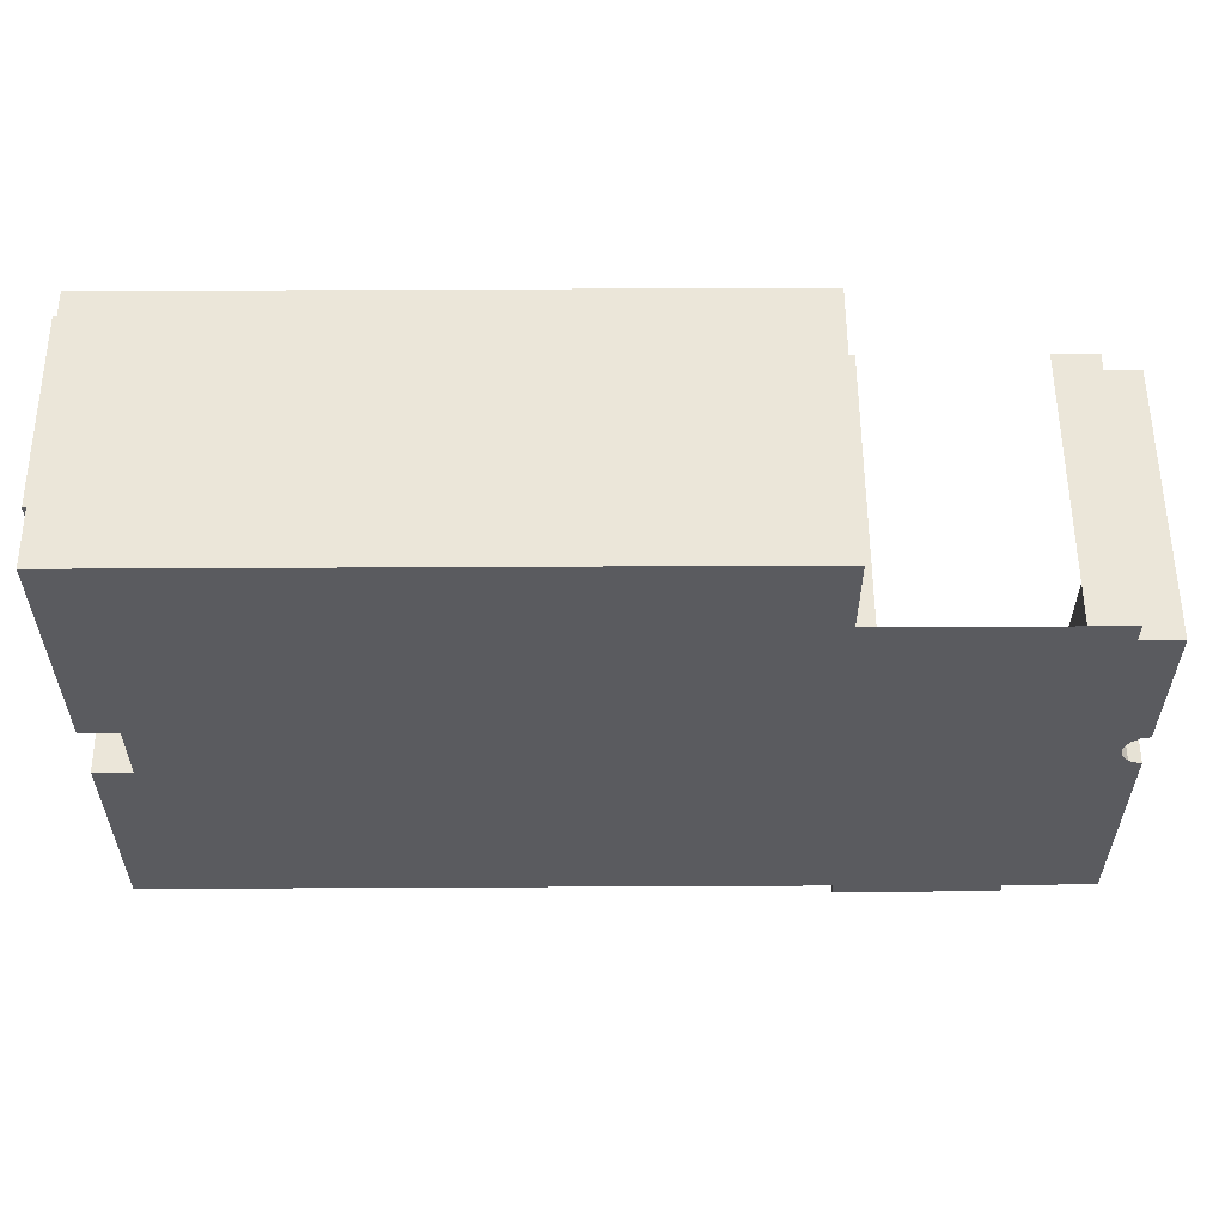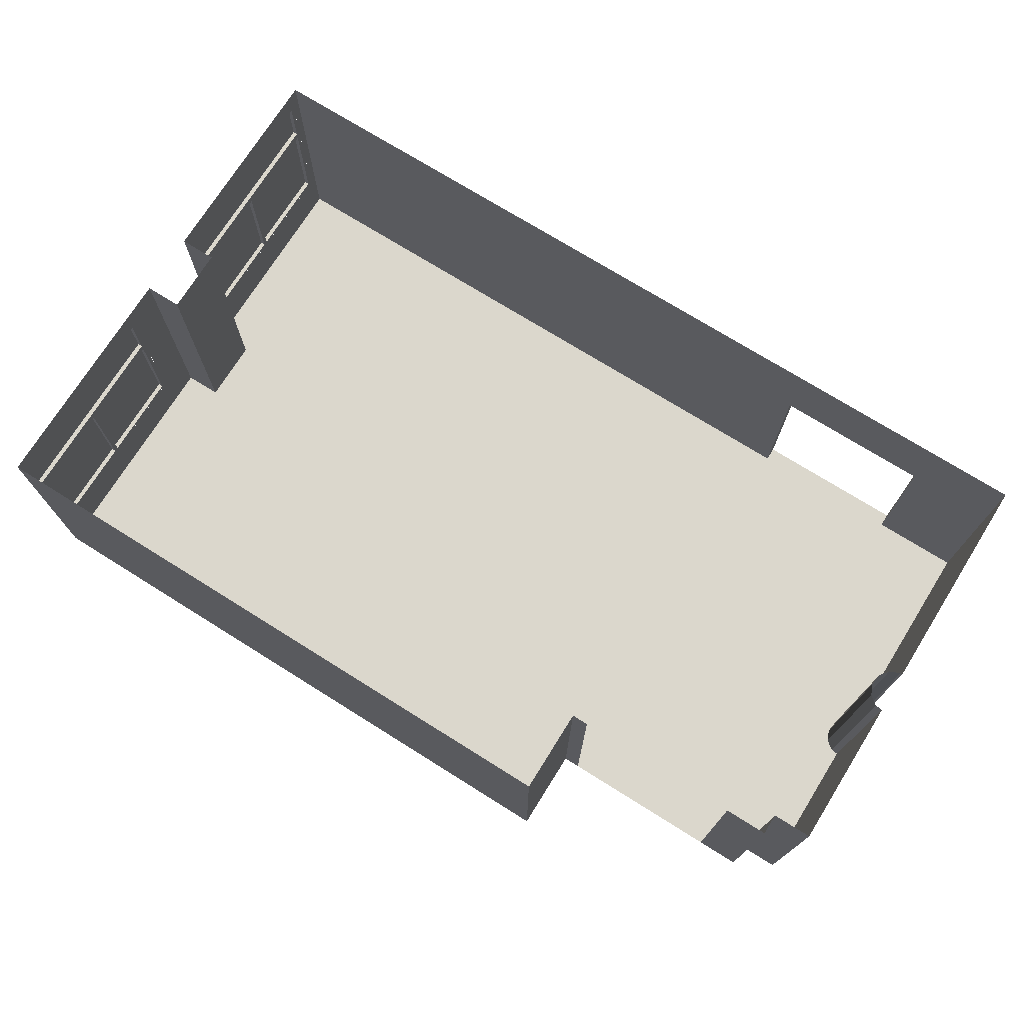
<metadata>
{"format":"obj","ext":"obj","renderer":"f3d","projection":"perspective","resolution":1024,"background":"white","views":[{"elev":56.5,"azim":-0.3,"up":"+Z"},{"elev":73.4,"azim":32.0,"up":"+Y"}]}
</metadata>
<code>
g Mesh1 ventana1_1 LAB037 Model
v 2.774 5.801 -32.92
v 2.724 5.801 -30.82
v 2.774 5.801 -30.82
f 1 2 3
v 2.724 5.801 -32.92
f 2 1 4
f 3 2 1
v 2.774 6.401 -30.82
f 2 5 3
v 2.724 6.401 -30.82
f 5 2 6
f 3 5 2
v 2.774 6.451 -30.77
f 7 3 5
v 2.774 5.751 -30.77
f 8 3 7
v 2.774 5.751 -32.97
f 8 9 3
v 2.774 5.751 -31.92
f 9 8 10
f 10 8 9
v 2.724 5.751 -30.77
f 10 11 8
v 2.724 5.751 -31.92
f 11 10 12
f 8 11 10
v 2.774 4.911 -30.77
f 11 13 8
v 2.724 4.911 -30.77
f 13 11 14
f 8 13 11
v 2.774 5.043 -30.79
f 13 15 8
v 2.774 4.908 -30.79
f 13 16 15
v 2.774 4.401 -30.82
f 13 17 16
v 2.774 4.351 -30.77
f 18 17 13
v 2.774 4.401 -31.87
f 18 19 17
v 2.774 4.401 -31.92
f 18 20 19
v 2.774 4.351 -31.92
f 20 18 21
f 21 18 20
v 2.724 4.351 -31.92
f 18 22 21
v 2.724 4.351 -30.77
f 22 18 23
f 23 18 22
f 18 14 23
f 14 18 13
f 13 18 14
f 13 17 18
f 16 17 13
v 2.774 4.908 -30.81
f 16 17 24
f 24 17 16
v 2.774 5.701 -30.82
f 25 24 17
v 2.774 5.043 -30.81
f 24 25 26
f 17 24 25
f 26 25 24
f 26 25 15
f 15 25 26
f 8 15 25
f 8 15 13
f 25 15 8
f 8 25 10
f 10 25 8
v 2.774 5.701 -31.87
f 27 10 25
v 2.774 5.701 -31.92
f 27 28 10
f 19 28 27
f 28 19 20
f 20 19 28
f 19 20 18
f 17 19 18
v 2.724 4.401 -30.82
f 19 29 17
v 2.724 4.401 -31.87
f 29 19 30
f 17 29 19
f 29 25 17
v 2.724 5.701 -30.82
f 25 29 31
f 17 25 29
f 31 29 25
v 2.724 4.908 -30.81
f 31 32 29
v 2.724 5.043 -30.81
f 32 31 33
f 29 32 31
v 2.724 4.908 -30.79
f 34 29 32
f 14 29 34
f 23 29 14
f 23 30 29
v 2.724 4.401 -31.92
f 23 35 30
f 35 23 22
f 22 23 35
f 30 35 23
v 2.724 5.701 -31.92
f 36 30 35
v 2.724 5.701 -31.87
f 30 36 37
f 35 30 36
f 37 36 30
f 37 36 12
f 12 36 37
f 28 12 36
f 12 28 10
f 10 28 12
f 10 28 27
v 2.774 5.701 -32.92
f 10 28 38
f 38 28 10
v 2.724 5.701 -32.92
f 28 39 38
f 39 28 36
f 36 28 39
f 36 12 28
f 12 36 39
f 39 36 12
v 2.724 4.401 -32.92
f 36 40 39
f 40 36 35
f 35 36 40
f 28 35 36
f 35 28 20
f 20 28 35
f 36 35 28
f 20 22 35
f 22 20 21
f 21 20 22
v 2.774 4.351 -32.97
f 41 20 21
v 2.774 4.401 -32.92
f 20 41 42
f 21 20 41
f 42 41 20
v 2.774 4.908 -32.96
f 42 41 43
f 43 41 42
f 43 41 9
f 9 41 43
v 2.724 4.351 -32.97
f 44 9 41
v 2.724 5.751 -32.97
f 9 44 45
f 41 9 44
f 45 44 9
v 2.724 4.908 -32.96
f 46 44 45
f 40 44 46
f 35 44 40
f 44 35 22
f 22 35 44
f 35 22 20
f 42 35 20
f 35 42 40
f 20 35 42
f 40 42 35
f 42 39 40
f 39 42 38
f 38 42 39
v 2.774 4.908 -32.94
f 42 47 38
f 47 42 43
f 38 47 42
v 2.774 5.043 -32.94
f 38 47 48
f 48 47 38
v 2.724 4.908 -32.94
f 49 48 47
v 2.724 5.043 -32.94
f 48 49 50
f 47 48 49
v 2.774 5.043 -32.96
f 47 51 48
f 51 47 43
f 43 47 51
f 43 42 47
f 43 49 47
f 49 43 46
f 47 49 43
f 46 43 49
f 46 51 43
v 2.724 5.043 -32.96
f 51 46 52
f 43 51 46
f 43 9 51
f 51 9 43
f 51 9 48
f 48 9 51
f 48 9 38
f 38 9 48
f 38 9 10
f 10 9 38
f 9 12 10
f 12 9 45
f 10 12 9
f 12 10 11
f 45 11 12
f 11 45 2
f 12 11 45
f 11 31 12
v 2.724 5.043 -30.79
f 11 53 31
f 14 53 11
f 14 34 53
f 34 29 14
f 32 29 34
f 33 34 32
f 34 33 53
f 32 34 33
f 34 24 32
f 24 34 16
f 16 34 24
f 34 15 16
f 15 34 53
f 16 15 34
f 16 26 15
f 26 16 24
f 24 16 26
f 15 26 16
f 26 53 15
f 53 26 33
f 15 53 26
f 53 34 15
f 53 33 34
f 33 26 53
f 33 24 26
f 24 33 32
f 26 24 33
f 32 33 24
f 33 31 32
f 33 31 53
f 53 31 33
f 31 53 11
f 11 53 14
f 53 34 14
f 14 11 13
f 12 31 11
f 37 12 31
f 31 12 37
f 29 37 31
f 37 29 30
f 30 29 37
f 29 30 23
f 30 19 29
f 19 37 30
f 37 19 27
f 27 19 37
f 27 28 19
f 30 37 19
f 25 37 27
f 37 25 31
f 31 25 37
f 27 37 25
f 25 10 27
f 31 37 29
f 14 29 23
f 23 14 18
f 32 24 34
f 15 16 13
f 2 45 11
f 45 4 2
v 2.724 6.451 -32.97
f 4 45 54
f 2 4 45
f 4 1 2
v 2.724 6.401 -32.92
f 1 55 4
v 2.774 6.401 -32.92
f 55 1 56
f 56 1 55
v 2.774 6.451 -32.97
f 1 57 56
f 1 9 57
f 9 1 3
f 3 1 9
f 57 9 1
f 45 57 9
f 57 45 54
f 9 57 45
f 54 45 57
f 54 45 4
f 4 54 55
f 55 54 4
f 55 54 6
f 6 54 55
v 2.724 6.451 -30.77
f 58 6 54
f 58 2 6
f 11 2 58
f 58 2 11
f 6 2 58
f 6 2 5
f 4 6 2
f 6 4 55
f 2 6 4
f 55 4 6
f 4 55 1
f 55 5 6
f 5 55 56
f 6 5 55
f 56 55 5
f 56 57 5
f 56 57 1
f 5 57 56
f 7 5 57
f 5 3 7
f 7 3 8
f 3 9 8
f 58 8 7
f 8 58 11
f 7 8 58
f 11 58 8
f 57 58 7
f 58 57 54
f 7 58 57
f 54 57 58
f 54 6 58
f 57 5 7
f 45 9 12
f 39 45 12
f 50 45 39
f 52 45 50
f 46 45 52
f 45 44 46
f 46 44 40
f 40 44 35
f 49 40 46
f 40 49 39
f 39 49 40
f 39 49 50
f 50 49 39
f 49 52 50
f 52 49 46
f 46 49 52
f 46 40 49
f 50 52 49
f 50 51 52
f 51 50 48
f 48 50 51
f 50 49 48
f 52 51 50
f 52 46 51
f 52 45 46
f 50 45 52
f 39 45 50
f 12 45 39
f 48 51 47
f 39 40 36
f 40 39 42
f 38 39 28
f 44 21 22
f 21 44 41
f 22 21 44
f 21 22 18
f 41 44 21
g Mesh2 ventana1_1 LAB037 Model
l 2 4
l 2 3
l 6 2
l 55 6
l 4 55
l 4 1
l 3 1
l 5 3
l 6 5
l 56 5
l 55 56
l 1 56
g Mesh3 ventana1_1 LAB037 Model
l 44 41
l 44 45
l 22 44
l 35 22
l 35 20
l 36 35
l 39 36
l 39 38
l 40 39
l 40 42
l 35 40
l 42 38
l 20 42
l 20 21
l 28 20
l 38 28
l 10 28
l 10 8
l 12 10
l 12 11
l 45 12
l 45 54
l 45 9
l 41 9
l 21 41
l 22 21
l 23 22
l 14 23
l 11 14
l 58 11
l 54 58
l 54 57
l 9 57
l 9 10
l 57 7
l 7 8
l 58 7
l 11 8
l 8 13
l 14 13
l 13 18
l 23 18
l 18 21
l 12 36
l 36 28
g Mesh4 ventana1_1 LAB037 Model
l 51 43
l 48 51
l 50 48
l 50 52
l 49 50
l 46 49
l 52 46
l 52 51
l 46 43
l 43 47
l 47 48
l 49 47
g Mesh5 ventana1_1 LAB037 Model
l 53 33
l 34 53
l 32 34
l 33 32
l 33 26
l 15 26
l 16 15
l 24 16
l 26 24
l 32 24
l 34 16
l 53 15
g Mesh6 ventana1_1 LAB037 Model
l 37 30
l 37 31
l 37 27
l 27 19
l 27 25
l 25 17
l 31 25
l 31 29
l 29 30
l 29 17
l 17 19
l 30 19
g Mesh7 ventana1_2 LAB037 Model
v 2.773 5.801 -29.5
v 2.723 5.801 -27.4
v 2.773 5.801 -27.4
f 59 60 61
v 2.723 5.801 -29.5
f 60 59 62
f 61 60 59
v 2.773 6.401 -27.4
f 60 63 61
v 2.723 6.401 -27.4
f 63 60 64
f 61 63 60
v 2.773 6.451 -27.35
f 65 61 63
v 2.773 5.751 -27.35
f 66 61 65
v 2.773 5.751 -29.55
f 66 67 61
v 2.773 5.751 -28.5
f 67 66 68
f 68 66 67
v 2.723 5.751 -27.35
f 68 69 66
v 2.723 5.751 -28.5
f 69 68 70
f 66 69 68
v 2.773 4.911 -27.35
f 69 71 66
v 2.723 4.911 -27.35
f 71 69 72
f 66 71 69
v 2.773 5.043 -27.37
f 71 73 66
v 2.773 4.908 -27.37
f 71 74 73
v 2.773 4.401 -27.4
f 71 75 74
v 2.773 4.351 -27.35
f 76 75 71
v 2.773 4.401 -28.45
f 76 77 75
v 2.773 4.401 -28.5
f 76 78 77
v 2.773 4.351 -28.5
f 78 76 79
f 79 76 78
v 2.723 4.351 -28.5
f 76 80 79
v 2.723 4.351 -27.35
f 80 76 81
f 81 76 80
f 76 72 81
f 72 76 71
f 71 76 72
f 71 75 76
f 74 75 71
v 2.773 4.908 -27.39
f 74 75 82
f 82 75 74
v 2.773 5.701 -27.4
f 83 82 75
v 2.773 5.043 -27.39
f 82 83 84
f 75 82 83
f 84 83 82
f 84 83 73
f 73 83 84
f 66 73 83
f 66 73 71
f 83 73 66
f 66 83 68
f 68 83 66
v 2.773 5.701 -28.45
f 85 68 83
v 2.773 5.701 -28.5
f 85 86 68
f 77 86 85
f 86 77 78
f 78 77 86
f 77 78 76
f 75 77 76
v 2.723 4.401 -27.4
f 77 87 75
v 2.723 4.401 -28.45
f 87 77 88
f 75 87 77
f 87 83 75
v 2.723 5.701 -27.4
f 83 87 89
f 75 83 87
f 89 87 83
v 2.723 4.908 -27.39
f 89 90 87
v 2.723 5.043 -27.39
f 90 89 91
f 87 90 89
v 2.723 4.908 -27.37
f 92 87 90
f 72 87 92
f 81 87 72
f 81 88 87
v 2.723 4.401 -28.5
f 81 93 88
f 93 81 80
f 80 81 93
f 88 93 81
v 2.723 5.701 -28.5
f 94 88 93
v 2.723 5.701 -28.45
f 88 94 95
f 93 88 94
f 95 94 88
f 95 94 70
f 70 94 95
f 86 70 94
f 70 86 68
f 68 86 70
f 68 86 85
v 2.773 5.701 -29.5
f 68 86 96
f 96 86 68
v 2.723 5.701 -29.5
f 86 97 96
f 97 86 94
f 94 86 97
f 94 70 86
f 70 94 97
f 97 94 70
v 2.723 4.401 -29.5
f 94 98 97
f 98 94 93
f 93 94 98
f 86 93 94
f 93 86 78
f 78 86 93
f 94 93 86
f 78 80 93
f 80 78 79
f 79 78 80
v 2.773 4.351 -29.55
f 99 78 79
v 2.773 4.401 -29.5
f 78 99 100
f 79 78 99
f 100 99 78
v 2.773 4.908 -29.54
f 100 99 101
f 101 99 100
f 101 99 67
f 67 99 101
v 2.723 4.351 -29.55
f 102 67 99
v 2.723 5.751 -29.55
f 67 102 103
f 99 67 102
f 103 102 67
v 2.723 4.908 -29.54
f 104 102 103
f 98 102 104
f 93 102 98
f 102 93 80
f 80 93 102
f 93 80 78
f 100 93 78
f 93 100 98
f 78 93 100
f 98 100 93
f 100 97 98
f 97 100 96
f 96 100 97
v 2.773 4.908 -29.52
f 100 105 96
f 105 100 101
f 96 105 100
v 2.773 5.043 -29.52
f 96 105 106
f 106 105 96
v 2.723 4.908 -29.52
f 107 106 105
v 2.723 5.043 -29.52
f 106 107 108
f 105 106 107
v 2.773 5.043 -29.54
f 105 109 106
f 109 105 101
f 101 105 109
f 101 100 105
f 101 107 105
f 107 101 104
f 105 107 101
f 104 101 107
f 104 109 101
v 2.723 5.043 -29.54
f 109 104 110
f 101 109 104
f 101 67 109
f 109 67 101
f 109 67 106
f 106 67 109
f 106 67 96
f 96 67 106
f 96 67 68
f 68 67 96
f 67 70 68
f 70 67 103
f 68 70 67
f 70 68 69
f 103 69 70
f 69 103 60
f 70 69 103
f 69 89 70
v 2.723 5.043 -27.37
f 69 111 89
f 72 111 69
f 72 92 111
f 92 87 72
f 90 87 92
f 91 92 90
f 92 91 111
f 90 92 91
f 92 82 90
f 82 92 74
f 74 92 82
f 92 73 74
f 73 92 111
f 74 73 92
f 74 84 73
f 84 74 82
f 82 74 84
f 73 84 74
f 84 111 73
f 111 84 91
f 73 111 84
f 111 92 73
f 111 91 92
f 91 84 111
f 91 82 84
f 82 91 90
f 84 82 91
f 90 91 82
f 91 89 90
f 91 89 111
f 111 89 91
f 89 111 69
f 69 111 72
f 111 92 72
f 72 69 71
f 70 89 69
f 95 70 89
f 89 70 95
f 87 95 89
f 95 87 88
f 88 87 95
f 87 88 81
f 88 77 87
f 77 95 88
f 95 77 85
f 85 77 95
f 85 86 77
f 88 95 77
f 83 95 85
f 95 83 89
f 89 83 95
f 85 95 83
f 83 68 85
f 89 95 87
f 72 87 81
f 81 72 76
f 90 82 92
f 73 74 71
f 60 103 69
f 103 62 60
v 2.723 6.451 -29.55
f 62 103 112
f 60 62 103
f 62 59 60
v 2.723 6.401 -29.5
f 59 113 62
v 2.773 6.401 -29.5
f 113 59 114
f 114 59 113
v 2.773 6.451 -29.55
f 59 115 114
f 59 67 115
f 67 59 61
f 61 59 67
f 115 67 59
f 103 115 67
f 115 103 112
f 67 115 103
f 112 103 115
f 112 103 62
f 62 112 113
f 113 112 62
f 113 112 64
f 64 112 113
v 2.723 6.451 -27.35
f 116 64 112
f 116 60 64
f 69 60 116
f 116 60 69
f 64 60 116
f 64 60 63
f 62 64 60
f 64 62 113
f 60 64 62
f 113 62 64
f 62 113 59
f 113 63 64
f 63 113 114
f 64 63 113
f 114 113 63
f 114 115 63
f 114 115 59
f 63 115 114
f 65 63 115
f 63 61 65
f 65 61 66
f 61 67 66
f 116 66 65
f 66 116 69
f 65 66 116
f 69 116 66
f 115 116 65
f 116 115 112
f 65 116 115
f 112 115 116
f 112 64 116
f 115 63 65
f 103 67 70
f 97 103 70
f 108 103 97
f 110 103 108
f 104 103 110
f 103 102 104
f 104 102 98
f 98 102 93
f 107 98 104
f 98 107 97
f 97 107 98
f 97 107 108
f 108 107 97
f 107 110 108
f 110 107 104
f 104 107 110
f 104 98 107
f 108 110 107
f 108 109 110
f 109 108 106
f 106 108 109
f 108 107 106
f 110 109 108
f 110 104 109
f 110 103 104
f 108 103 110
f 97 103 108
f 70 103 97
f 106 109 105
f 97 98 94
f 98 97 100
f 96 97 86
f 102 79 80
f 79 102 99
f 80 79 102
f 79 80 76
f 99 102 79
g Mesh8 ventana1_2 LAB037 Model
l 60 62
l 60 61
l 64 60
l 113 64
l 62 113
l 62 59
l 61 59
l 63 61
l 64 63
l 114 63
l 113 114
l 59 114
g Mesh9 ventana1_2 LAB037 Model
l 102 99
l 102 103
l 80 102
l 93 80
l 93 78
l 94 93
l 97 94
l 97 96
l 98 97
l 98 100
l 93 98
l 100 96
l 78 100
l 78 79
l 86 78
l 96 86
l 68 86
l 68 66
l 70 68
l 70 69
l 103 70
l 103 112
l 103 67
l 99 67
l 79 99
l 80 79
l 81 80
l 72 81
l 69 72
l 116 69
l 112 116
l 112 115
l 67 115
l 67 68
l 115 65
l 65 66
l 116 65
l 69 66
l 66 71
l 72 71
l 71 76
l 81 76
l 76 79
l 70 94
l 94 86
g Mesh10 ventana1_2 LAB037 Model
l 109 101
l 106 109
l 108 106
l 108 110
l 107 108
l 104 107
l 110 104
l 110 109
l 104 101
l 101 105
l 105 106
l 107 105
g Mesh11 ventana1_2 LAB037 Model
l 111 91
l 92 111
l 90 92
l 91 90
l 91 84
l 73 84
l 74 73
l 82 74
l 84 82
l 90 82
l 92 74
l 111 73
g Mesh12 ventana1_2 LAB037 Model
l 95 88
l 95 89
l 95 85
l 85 77
l 85 83
l 83 75
l 89 83
l 89 87
l 87 88
l 87 75
l 75 77
l 88 77
g Mesh13 LAB037 Model
v 12.53 6.701 -30.12
v 12.43 3.701 -30.2
v 12.53 3.701 -30.12
f 117 118 119
v 12.43 6.701 -30.2
f 118 117 120
f 119 118 117
v 12.61 3.701 -28.47
f 118 121 119
v 12.38 3.701 -30.32
f 122 121 118
v 12.18 3.701 -28.47
f 121 122 123
f 123 122 121
v 12.61 3.701 -33.07
f 124 123 122
v 11.83 3.701 -28.24
f 124 125 123
v 11.71 3.701 -28.24
f 124 126 125
v 11.67 3.701 -28.24
f 124 127 126
v 11.64 3.701 -33.07
f 128 127 124
v 11.64 3.701 -28.24
f 127 128 129
f 129 128 127
v 11.64 3.701 -33.21
f 130 129 128
v 9.988 3.701 -28.24
f 130 131 129
v 9.953 3.701 -28.24
f 130 132 131
v 9.913 3.701 -33.21
f 133 132 130
v 9.913 3.701 -33.07
f 134 132 133
v 9.913 3.701 -28.24
f 134 135 132
v 9.833 3.701 -28.24
f 134 136 135
v 9.733 3.701 -28.24
f 134 137 136
v 3.174 3.701 -30.67
f 134 138 137
v 2.775 3.701 -33.07
f 139 138 134
v 2.775 3.701 -32.97
f 140 138 139
v 2.774 3.701 -30.77
f 141 138 140
v 2.774 3.701 -30.67
f 138 141 142
f 142 141 138
v 2.774 6.701 -30.67
f 141 143 142
v 2.774 6.451 -30.77
f 143 141 144
f 142 143 141
f 143 138 142
v 3.174 6.701 -30.67
f 138 143 145
f 142 138 143
f 145 143 138
v 3.174 6.701 -29.95
f 146 138 145
v 3.174 3.701 -29.95
f 138 146 147
f 147 146 138
v 2.774 3.701 -29.95
f 146 148 147
v 2.774 6.701 -29.95
f 148 146 149
f 147 148 146
v 9.733 3.701 -27.31
f 148 150 147
v 2.774 3.701 -29.55
f 151 150 148
v 2.773 3.701 -27.35
f 152 150 151
v 2.773 3.701 -27.31
f 150 152 153
f 153 152 150
v 2.773 6.701 -27.31
f 152 154 153
v 2.773 4.351 -27.35
f 154 152 155
f 153 154 152
v 9.733 6.701 -27.31
f 156 153 154
f 153 156 150
f 150 156 153
f 156 137 150
v 9.733 6.701 -28.24
f 137 156 157
f 150 137 156
f 137 138 150
f 137 138 134
f 150 138 137
f 147 150 138
f 147 150 148
f 138 150 147
f 148 150 151
f 151 150 152
f 151 155 152
v 2.774 4.351 -29.55
f 155 151 158
f 152 155 151
f 155 152 154
v 2.773 6.451 -27.35
f 154 155 159
f 159 155 154
f 154 159 149
f 149 159 154
v 2.774 6.451 -29.55
f 149 159 160
f 160 159 149
f 149 160 148
f 148 160 149
f 158 148 160
f 158 151 148
f 158 151 155
f 148 151 158
f 160 148 158
f 149 146 148
f 134 138 139
f 139 138 140
f 140 138 141
v 2.774 4.351 -30.77
f 161 141 140
f 144 141 161
f 144 141 143
f 161 141 144
f 140 141 161
v 2.775 4.351 -32.97
f 161 140 162
f 162 140 161
f 162 140 139
f 139 140 162
v 2.775 6.701 -33.07
f 162 139 163
f 163 139 162
f 134 163 139
v 9.913 5.778 -33.07
f 163 134 164
f 139 163 134
f 164 134 163
f 133 164 134
v 9.913 5.778 -33.21
f 164 133 165
f 134 164 133
f 165 133 164
v 11.64 5.778 -33.21
f 166 164 165
v 11.64 5.778 -33.07
f 164 166 167
f 165 164 166
f 167 166 164
f 166 128 167
f 128 166 130
f 167 128 166
v 12.61 6.701 -33.07
f 128 168 167
f 168 128 124
f 124 128 168
f 124 127 128
f 126 127 124
f 125 126 124
v 12.18 3.701 -28.24
f 126 169 125
v 11.71 6.701 -28.24
f 169 126 170
f 125 169 126
f 123 125 169
f 123 125 124
f 169 125 123
v 12.18 6.701 -28.24
f 171 123 169
v 12.18 6.701 -28.47
f 123 171 172
f 169 123 171
f 172 171 123
f 172 121 123
v 12.61 6.701 -28.47
f 121 172 173
f 123 121 172
f 173 172 121
v 12.61 6.701 -30.11
f 174 121 173
v 12.61 3.701 -30.04
f 121 174 175
f 173 121 174
f 175 174 121
v 12.61 3.701 -30.11
f 175 174 176
f 176 174 175
v 12.61 3.701 -30.11
f 176 174 177
f 177 174 176
f 174 119 177
f 119 174 117
f 177 119 174
f 119 175 177
f 119 121 175
f 119 121 118
f 175 121 119
f 177 175 119
f 177 175 176
f 176 175 177
f 118 121 122
v 12.38 6.701 -30.32
f 118 178 122
f 178 118 120
f 120 118 178
f 120 117 118
f 122 178 118
v 12.4 3.701 -30.44
f 178 179 122
v 12.4 6.701 -30.44
f 179 178 180
f 122 179 178
f 124 122 179
f 122 123 124
f 179 122 124
v 12.47 3.701 -30.54
f 124 179 181
f 181 179 124
v 12.47 6.701 -30.54
f 179 182 181
f 182 179 180
f 180 179 182
f 180 178 179
f 181 182 179
v 12.59 6.701 -30.59
f 183 181 182
v 12.59 3.701 -30.59
f 181 183 184
f 184 183 181
v 12.61 3.701 -30.59
f 183 185 184
v 12.61 6.701 -30.59
f 185 183 186
f 184 185 183
v 12.61 3.701 -30.59
f 187 184 185
f 124 184 187
f 124 181 184
f 184 181 124
f 187 184 124
f 185 184 187
f 186 187 185
f 187 186 168
f 185 187 186
f 168 186 187
v 12.61 3.701 -30.7
f 187 168 188
f 188 168 187
f 188 168 124
f 124 168 188
f 124 187 188
f 188 187 124
f 186 183 185
f 182 181 183
f 117 174 119
f 169 170 171
f 170 126 169
f 171 170 169
f 167 168 128
f 167 168 164
f 164 168 167
f 163 164 168
f 168 164 163
f 130 166 128
f 128 129 130
f 129 131 130
f 131 132 130
f 130 132 133
f 133 132 134
f 132 135 134
f 135 136 134
v 9.913 6.701 -28.24
f 136 189 135
f 189 136 157
f 135 189 136
f 157 136 189
f 157 136 137
f 137 136 157
f 136 137 134
f 157 156 137
v 2.775 6.451 -32.97
f 163 190 162
f 163 144 190
f 144 163 143
f 143 163 144
f 190 144 163
f 162 190 163
f 154 153 156
f 145 138 146
g Mesh14 LAB037 Model
l 118 120
l 118 119
l 122 118
l 179 122
l 179 180
l 181 179
l 184 181
l 185 184
l 185 186
l 187 185
l 188 187
l 124 188
l 128 124
l 128 130
l 128 167
l 166 167
l 130 166
l 130 133
l 134 133
l 139 134
l 139 140
l 139 163
l 143 163
l 142 143
l 142 141
l 138 142
l 147 138
l 147 148
l 147 146
l 146 149
l 146 145
l 138 145
l 145 143
l 148 149
l 151 148
l 151 152
l 152 153
l 150 153
l 137 150
l 137 136
l 137 157
l 157 156
l 157 189
l 135 189
l 136 135
l 132 135
l 131 132
l 129 131
l 127 129
l 126 127
l 126 125
l 126 170
l 170 171
l 169 171
l 125 169
l 123 169
l 123 121
l 123 172
l 172 173
l 172 171
l 121 173
l 175 121
l 176 175
l 177 176
l 119 177
l 119 117
l 120 117
l 178 120
l 122 178
l 180 178
l 182 180
l 181 182
l 183 182
l 184 183
l 186 183
l 168 186
l 124 168
l 163 168
l 117 174
l 174 173
l 177 174
l 150 156
l 156 154
l 153 154
l 154 149
l 140 141
l 164 134
l 164 165
l 167 164
l 165 133
l 165 166
g Mesh15 LAB037 Model
l 162 190
l 162 161
l 161 144
l 190 144
g Mesh16 LAB037 Model
l 160 159
l 158 160
l 158 155
l 155 159

</code>
